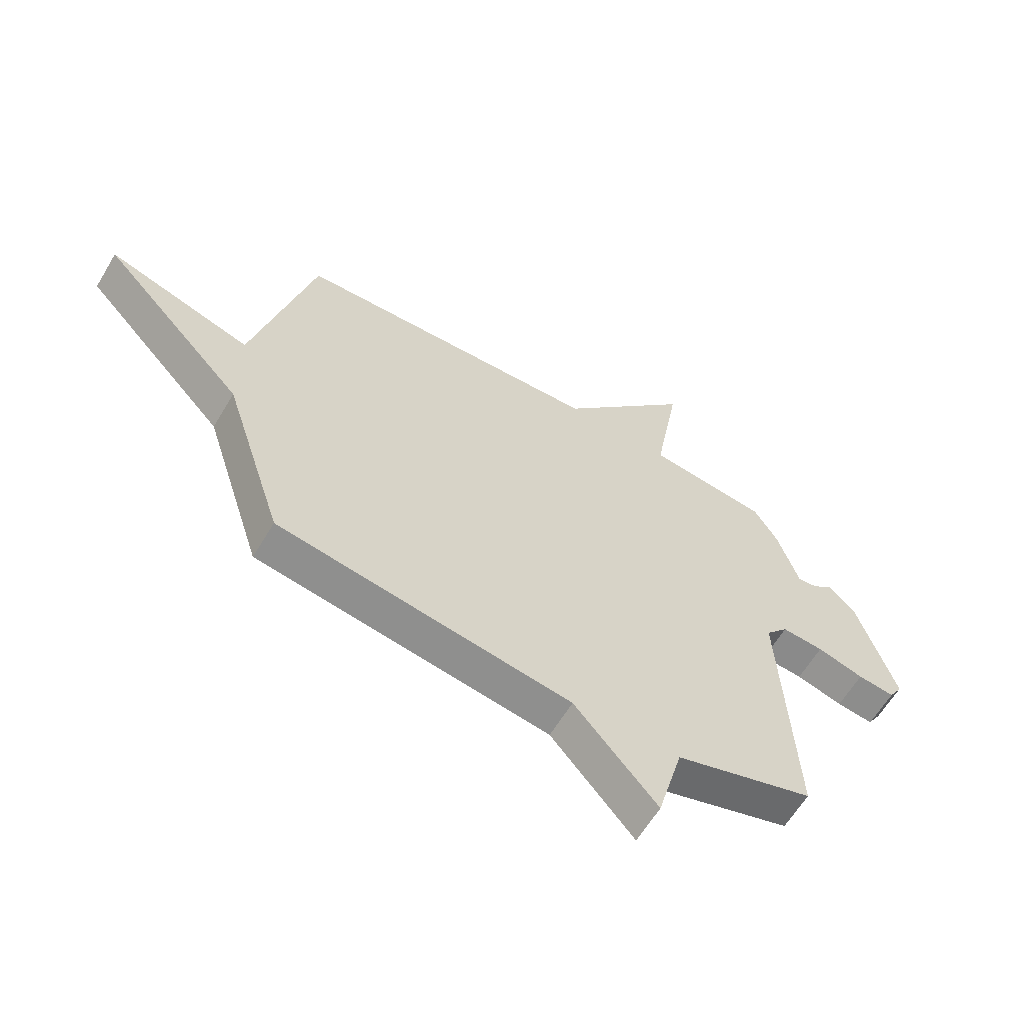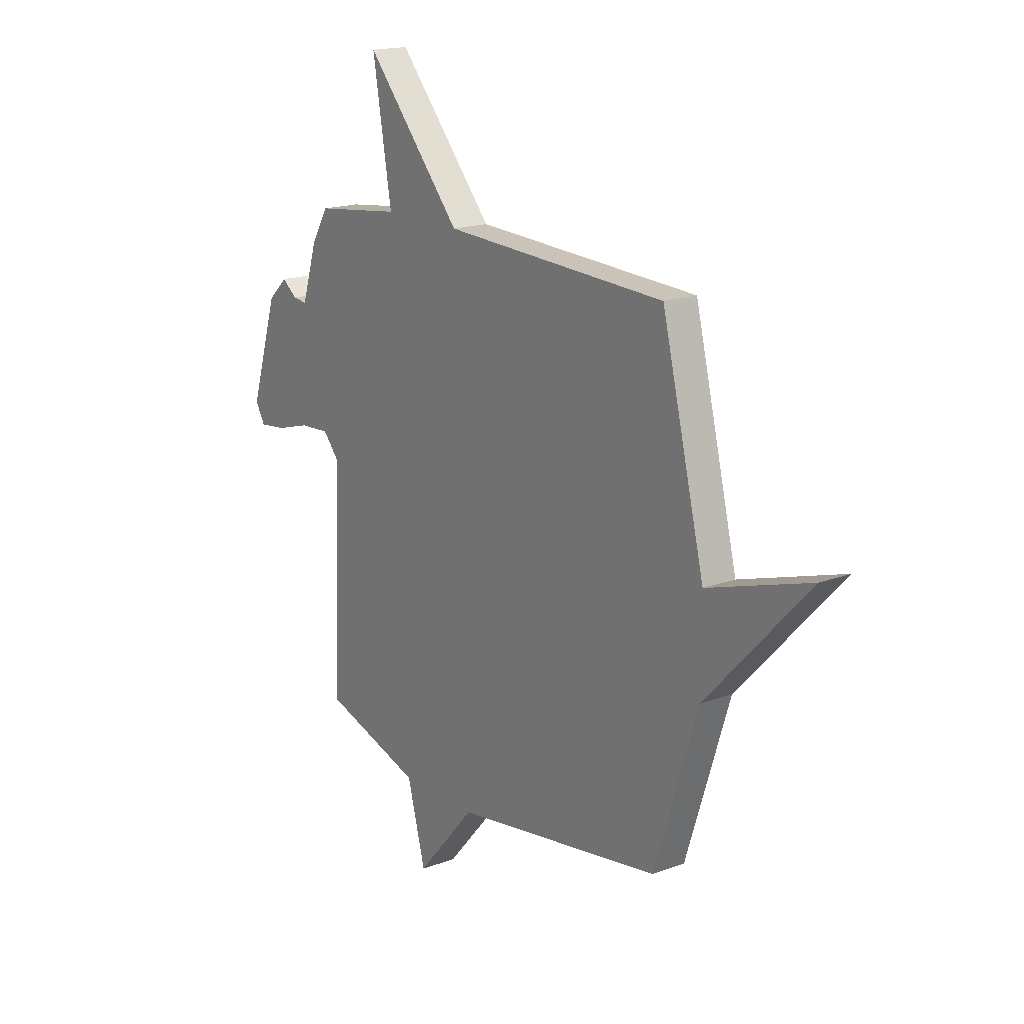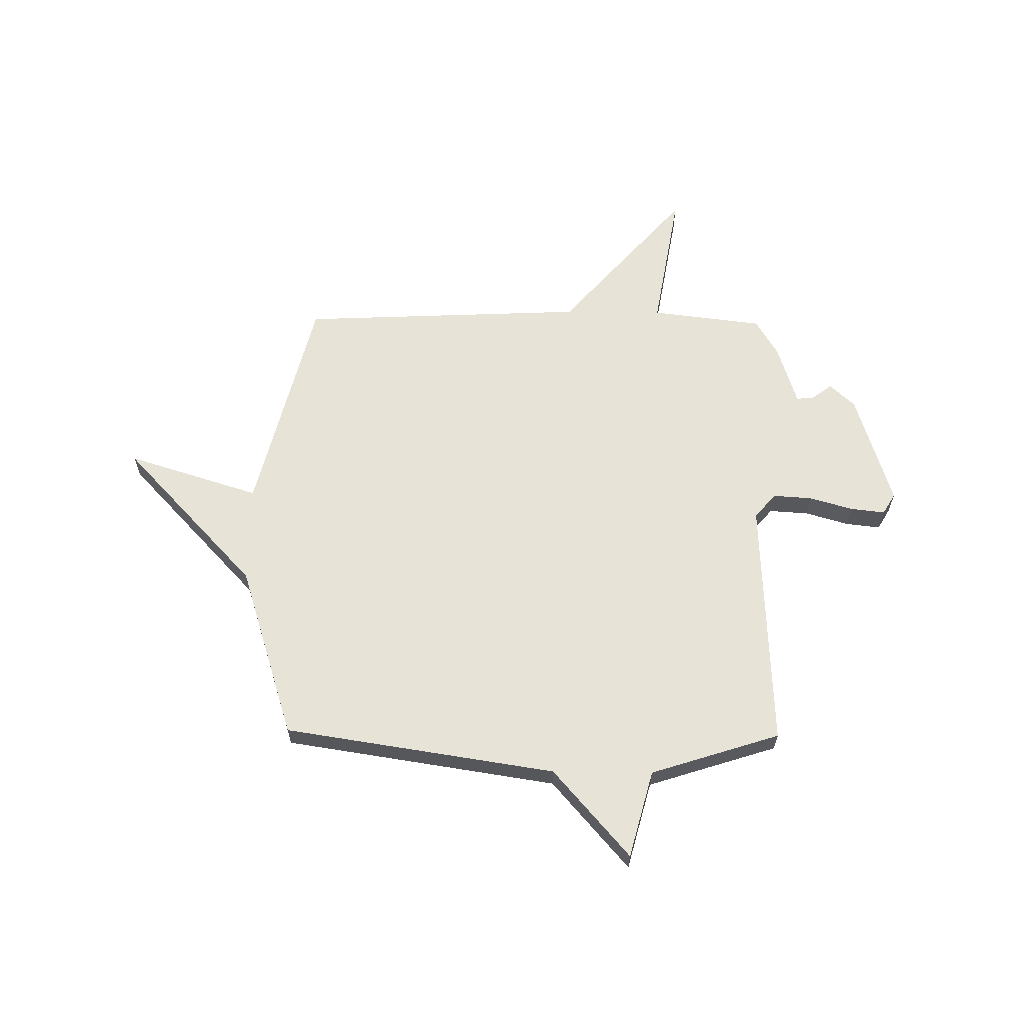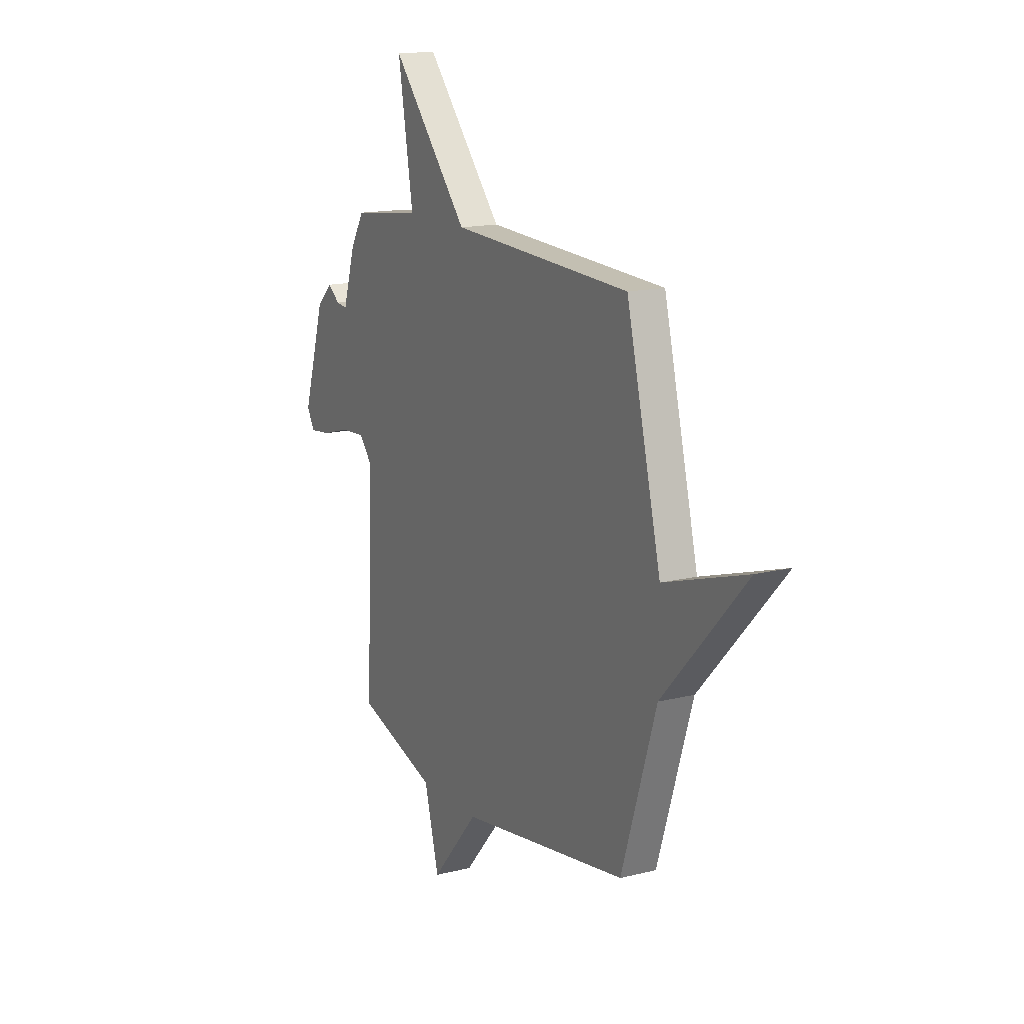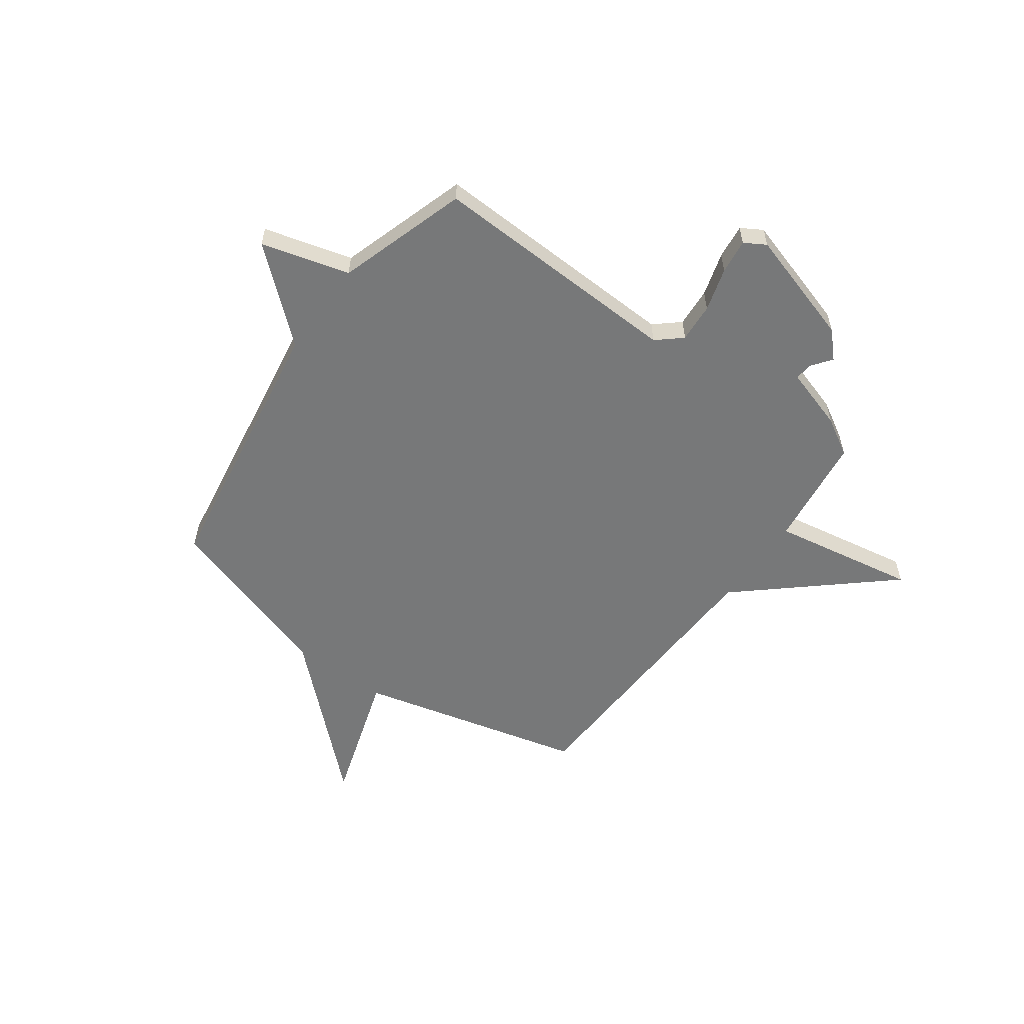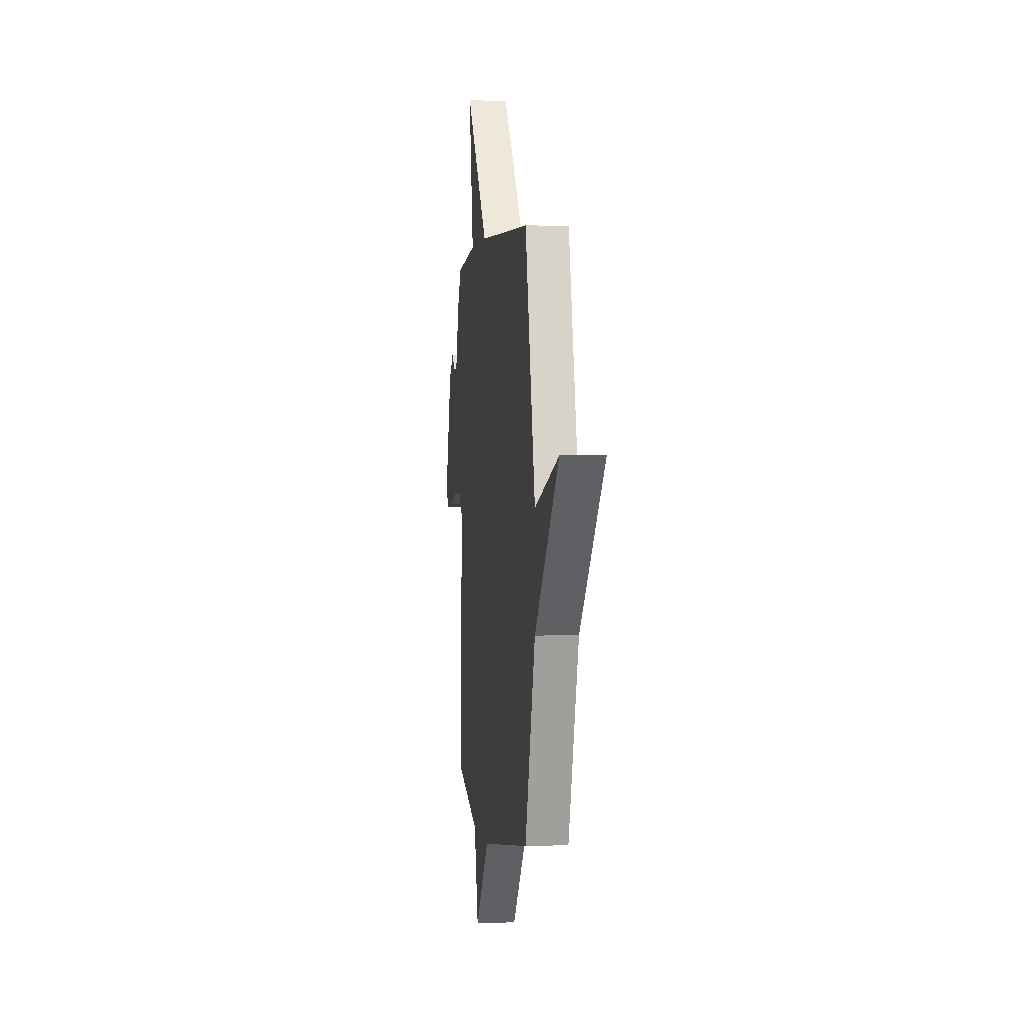
<metadata>
{"format":"obj","ext":"obj","renderer":"f3d","projection":"perspective","resolution":1024,"background":"white","views":[{"elev":-62.0,"azim":149.2,"up":"+Z"},{"elev":17.5,"azim":53.5,"up":"+Z"},{"elev":62.1,"azim":-179.3,"up":"+Y"},{"elev":15.0,"azim":61.8,"up":"+Z"},{"elev":-57.3,"azim":-125.6,"up":"+Y"},{"elev":1.5,"azim":82.8,"up":"+Z"}]}
</metadata>
<code>
v -0.5 0.07 -0.5
v -0.478 0.07 0.007
v -0.52 0.07 0.056
v -0.598 0.07 0.051
v -0.685 0.07 0.026
v -0.754 0.07 0.018
v -0.779 0.07 0.06
v -0.708 0.07 0.289
v -0.658 0.07 0.336
v -0.619 0.07 0.306
v -0.583 0.07 0.302
v -0.544 0.07 0.426
v -0.5 0.07 0.5
v -0.276 0.07 0.527
v -0.325 0.07 0.815
v -0.076 0.07 0.527
v 0.5 0.07 0.5
v 0.611 0.07 0.049
v 0.876 0.07 0.132
v 0.611 0.07 -0.151
v 0.5 0.07 -0.5
v -0.042 0.07 -0.583
v -0.195 0.07 -0.759
v -0.242 0.07 -0.583
v -0.5 0 -0.5
v -0.478 0 0.007
v -0.52 0 0.056
v -0.598 0 0.051
v -0.685 0 0.026
v -0.754 0 0.018
v -0.779 0 0.06
v -0.708 0 0.289
v -0.658 0 0.336
v -0.619 0 0.306
v -0.583 0 0.302
v -0.544 0 0.426
v -0.5 0 0.5
v -0.276 0 0.527
v -0.325 0 0.815
v -0.076 0 0.527
v 0.5 0 0.5
v 0.611 0 0.049
v 0.876 0 0.132
v 0.611 0 -0.151
v 0.5 0 -0.5
v -0.042 0 -0.583
v -0.195 0 -0.759
v -0.242 0 -0.583
f 22 23 24
f 24 1 2
f 22 24 2
f 21 22 2
f 20 21 2
f 18 19 20
f 20 2 3
f 18 20 3
f 17 18 3
f 16 17 3
f 14 15 16
f 16 3 4
f 14 16 4
f 13 14 4
f 12 13 4
f 11 12 4
f 6 7 8
f 5 6 8
f 4 5 8
f 11 4 8
f 10 11 8
f 8 9 10
f 48 47 46
f 26 25 48
f 26 48 46
f 26 46 45
f 26 45 44
f 44 43 42
f 27 26 44
f 27 44 42
f 27 42 41
f 27 41 40
f 40 39 38
f 28 27 40
f 28 40 38
f 28 38 37
f 28 37 36
f 28 36 35
f 32 31 30
f 32 30 29
f 32 29 28
f 32 28 35
f 32 35 34
f 34 33 32
f 1 25 26 2
f 2 26 27 3
f 3 27 28 4
f 4 28 29 5
f 5 29 30 6
f 6 30 31 7
f 7 31 32 8
f 8 32 33 9
f 9 33 34 10
f 10 34 35 11
f 11 35 36 12
f 12 36 37 13
f 13 37 38 14
f 14 38 39 15
f 15 39 40 16
f 16 40 41 17
f 17 41 42 18
f 18 42 43 19
f 19 43 44 20
f 20 44 45 21
f 21 45 46 22
f 22 46 47 23
f 23 47 48 24
f 24 48 25 1

</code>
